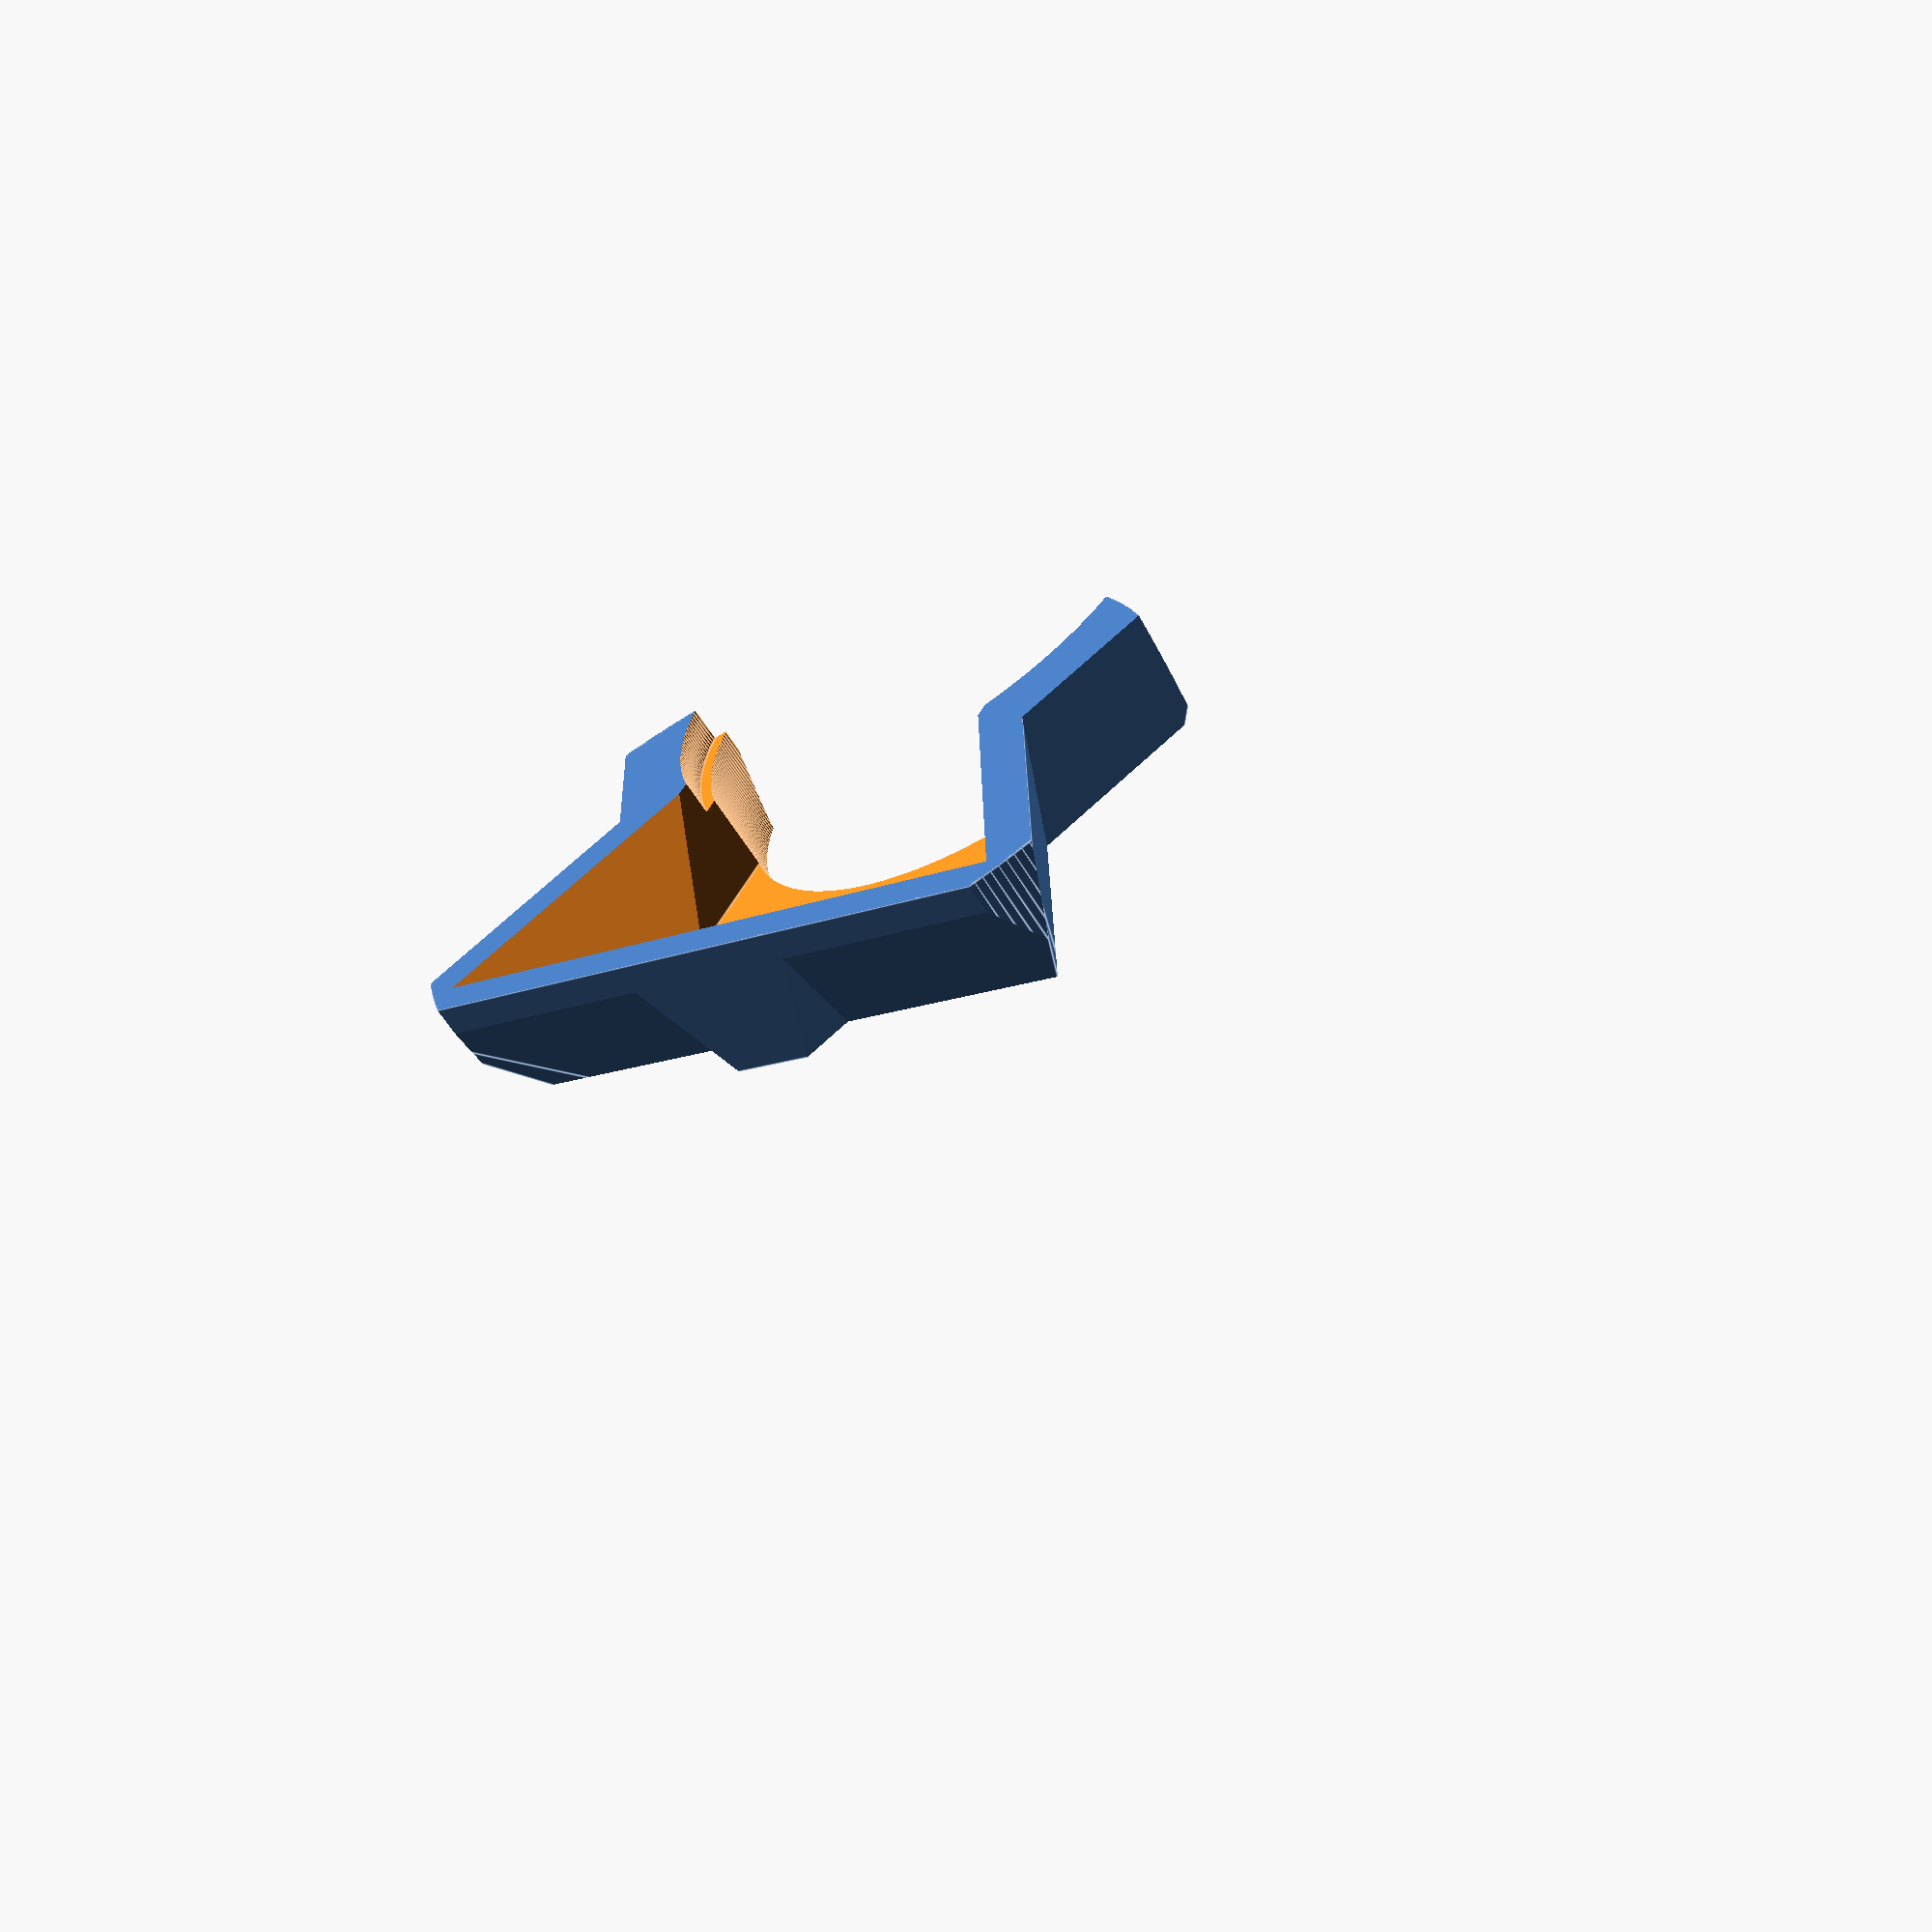
<openscad>
$fa = 1;
$fs = 0.4;

rotate([0,180,0])
intersection() {
    difference() {
        union() {
            translate([-55,0,0.5])
                 cylinder(100,100,20,$fn=3);
            translate([-50,0,-10.5])
                rotate([0,0,60])
                 cylinder(100,100,20,$fn=3);
        }
        union() {
            cylinder(h=30,d=108);
            cylinder(h=8,d=113);
            translate([-84,-40,0])
                cube([70,80,25]);
            intersection() {
                translate([-55,0,-23])
                    cylinder(100,100,20,$fn=3);
                translate([-100,-100,0])
                    cube([200,200,25]);
            }
        }
    }
    intersection() {
        translate([-(52.5 + 50),-100,0.5])
            cube([52.5 + 50,200,29]);
        intersection() {
            translate([-94,0,0.5])
                cylinder(h=100, d=200);
            translate([-31,0,0.5])
                cylinder(h=100, d=200);
        }
    }
}

</openscad>
<views>
elev=240.6 azim=298.5 roll=148.6 proj=p view=edges
</views>
